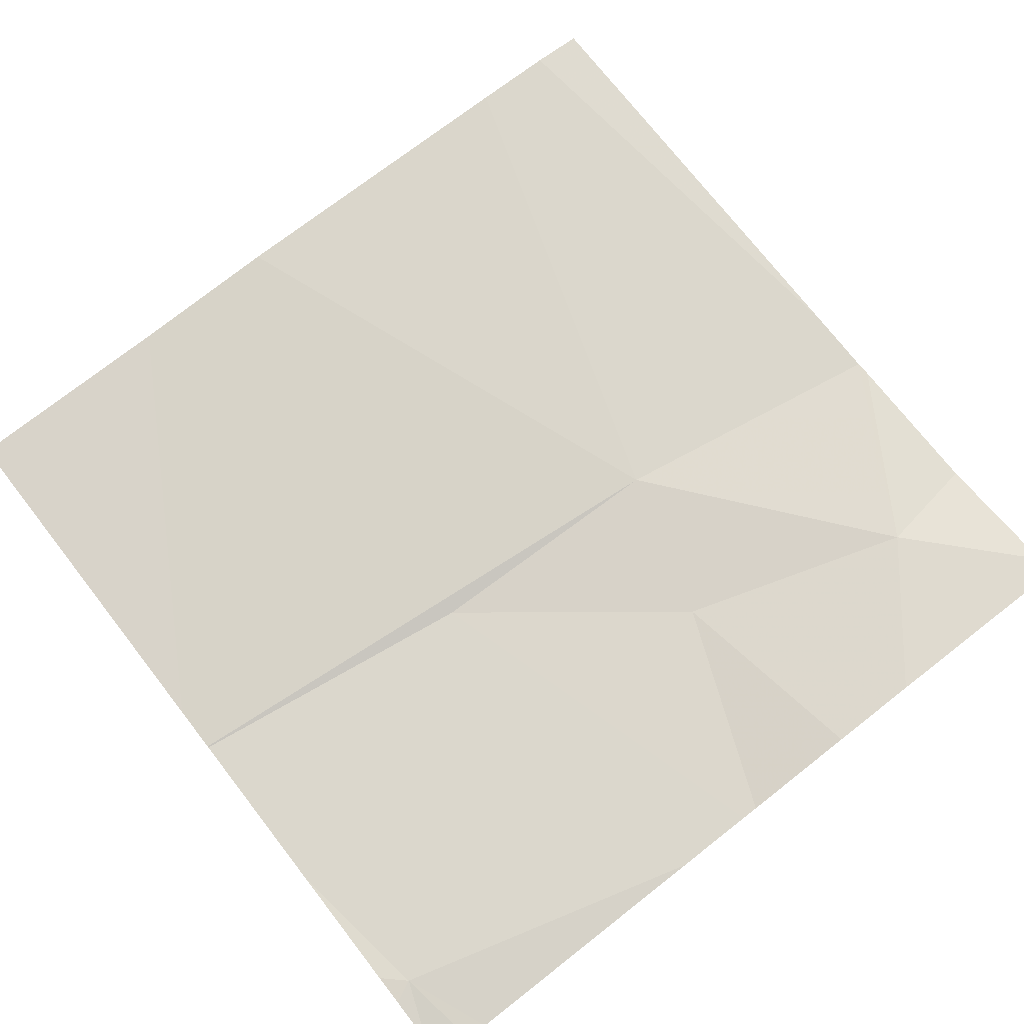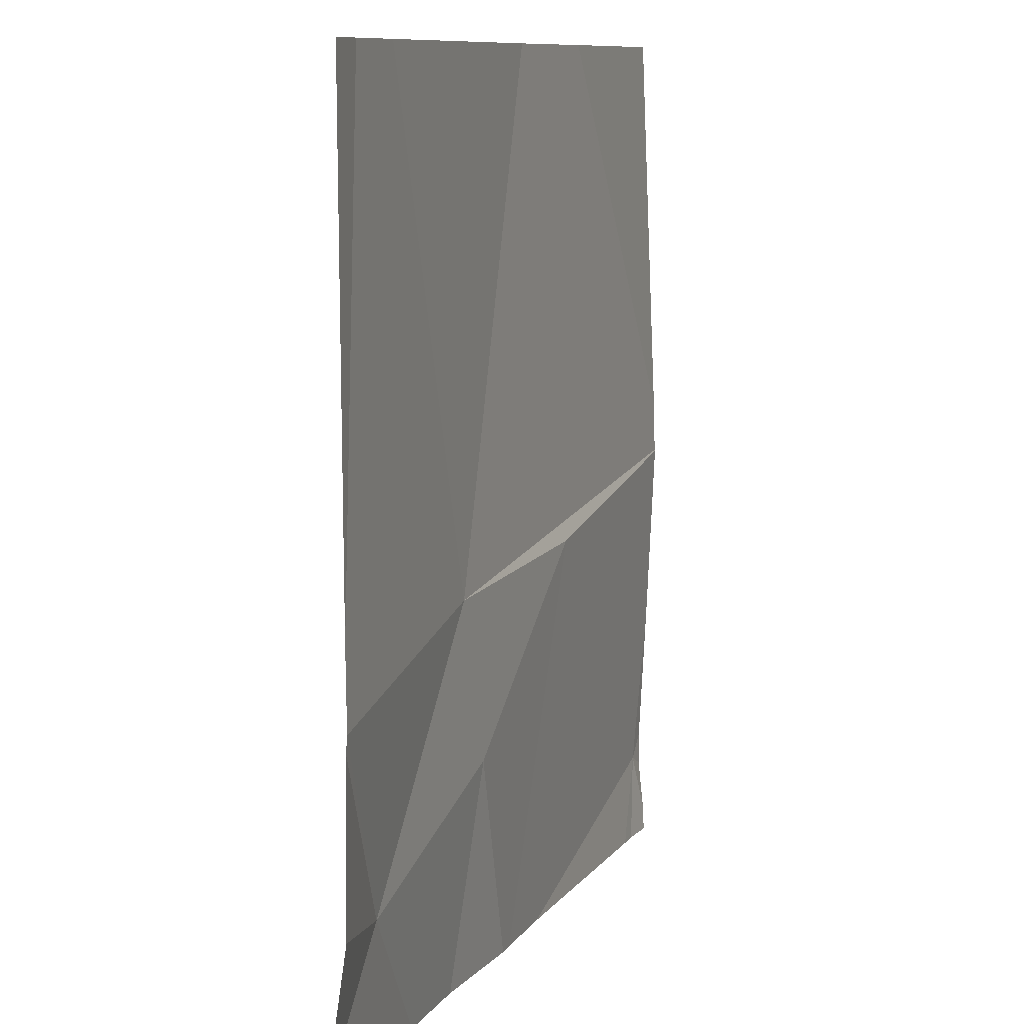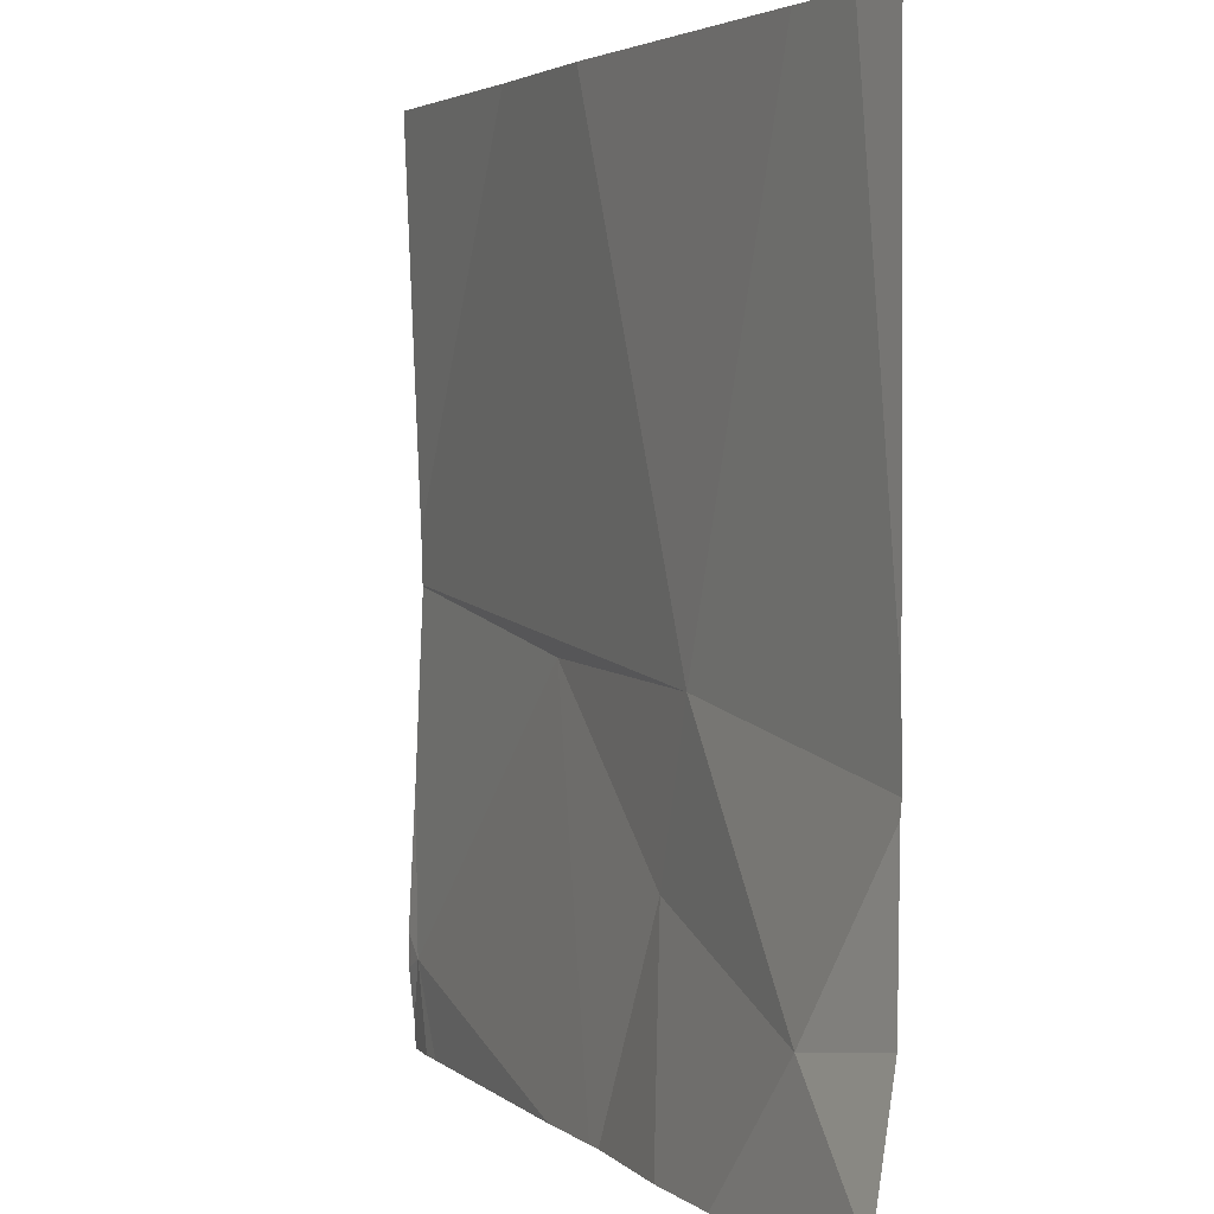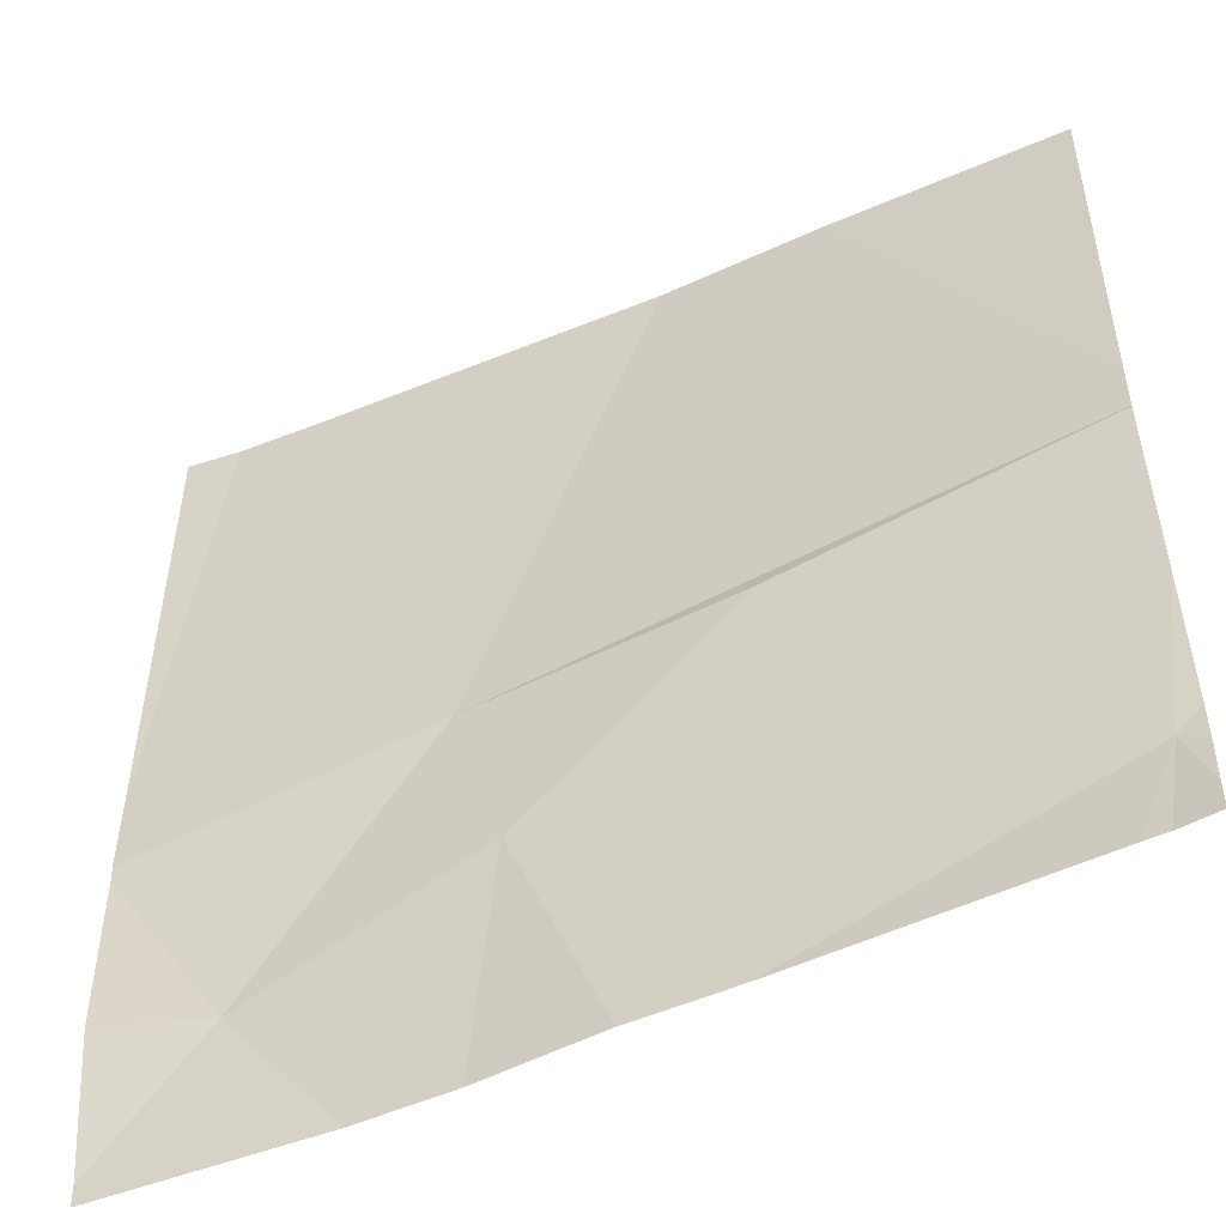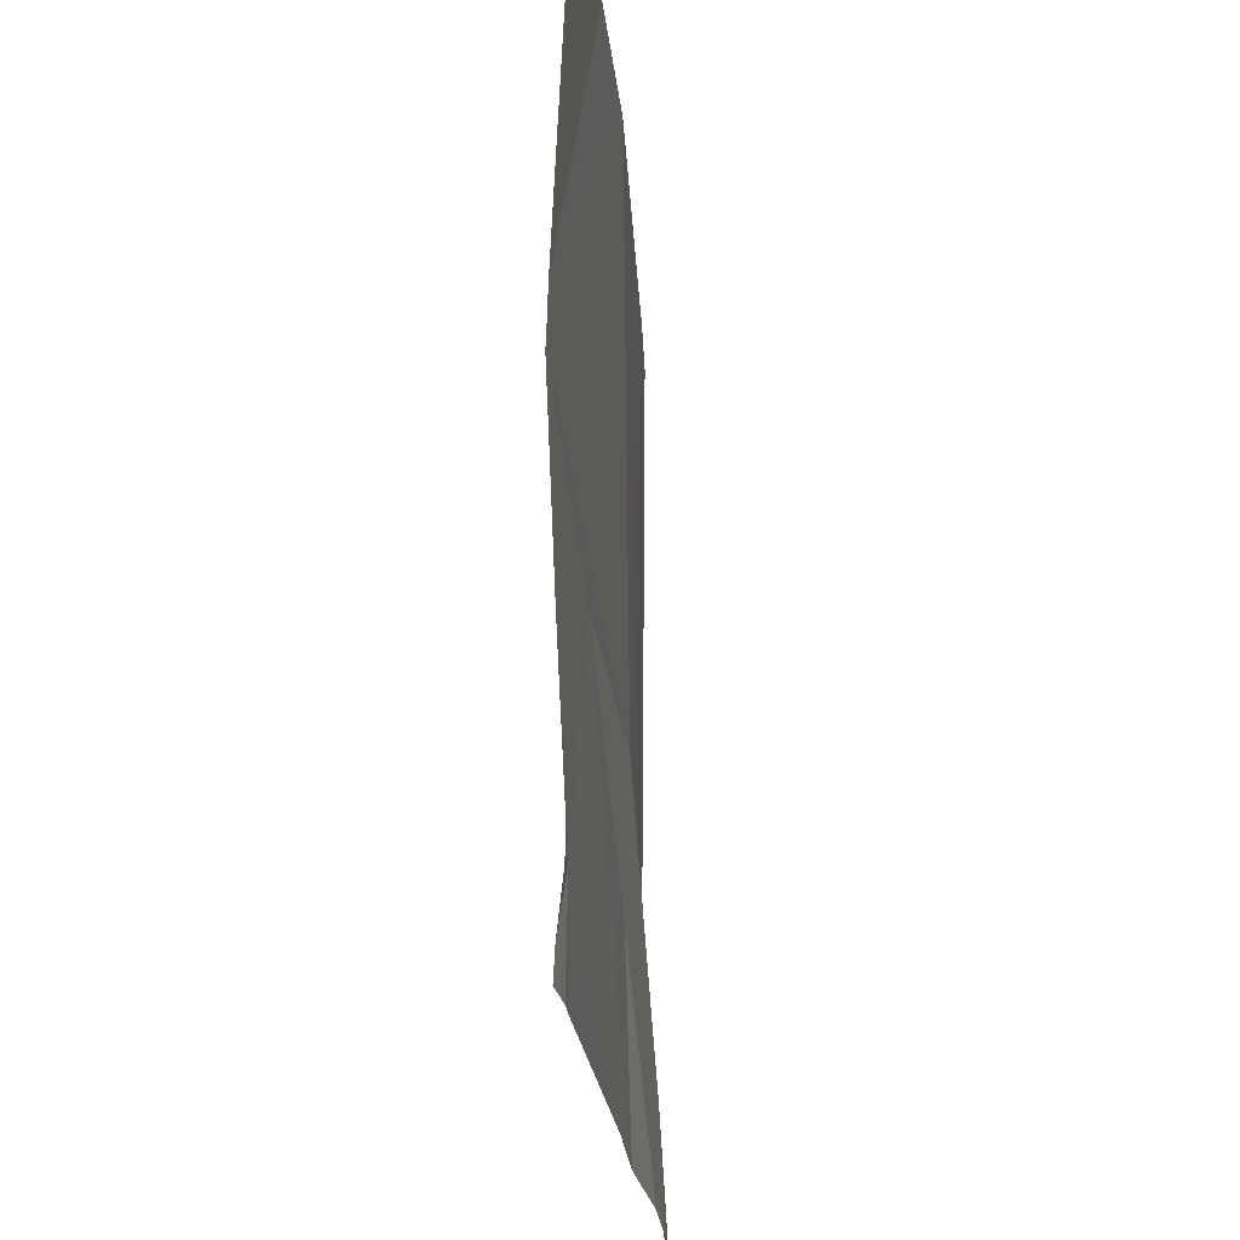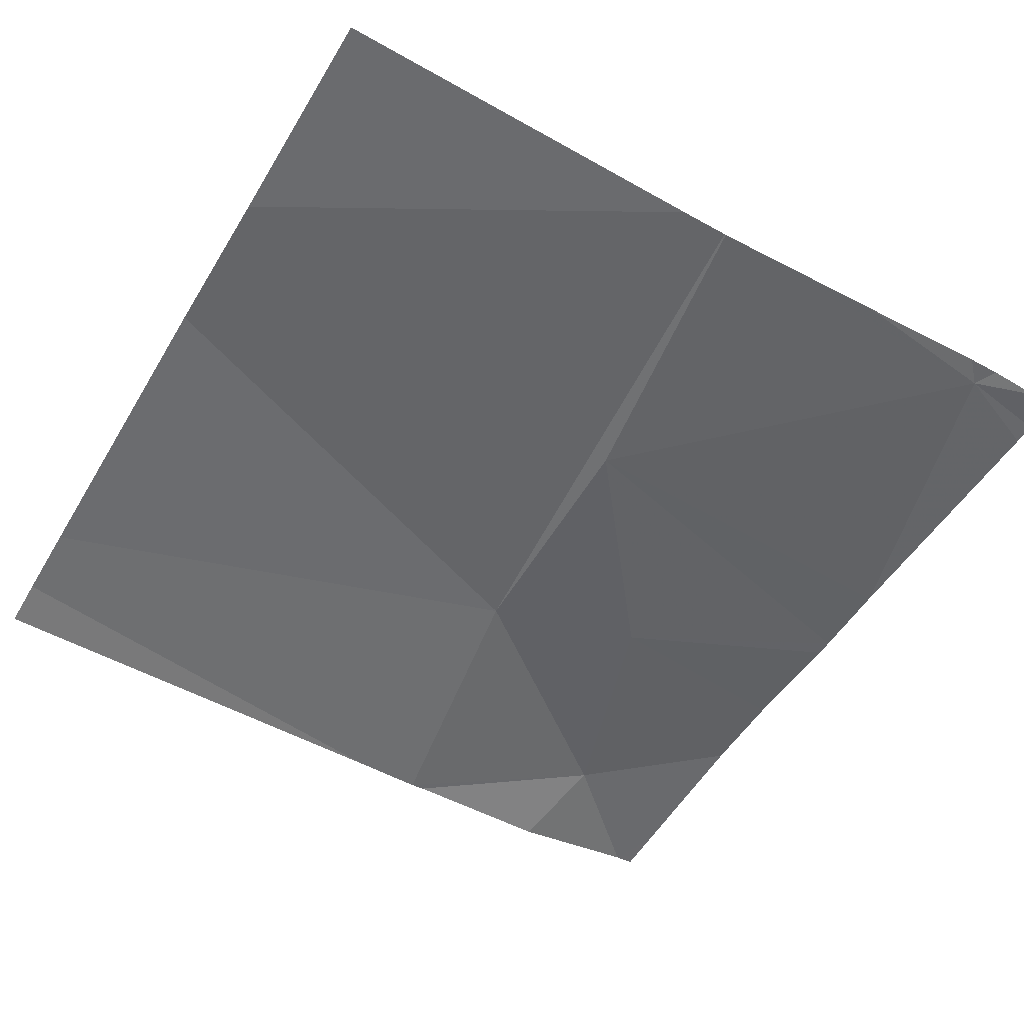
<metadata>
{"format":"obj","ext":"obj","renderer":"f3d","projection":"perspective","resolution":1024,"background":"white","views":[{"elev":73.7,"azim":-37.9,"up":"+Z"},{"elev":9.9,"azim":108.1,"up":"+Y"},{"elev":3.1,"azim":63.8,"up":"+Y"},{"elev":-51.0,"azim":-155.7,"up":"+Y"},{"elev":-24.5,"azim":-86.7,"up":"+Y"},{"elev":-53.3,"azim":-120.2,"up":"+Z"}]}
</metadata>
<code>
v -121.2 249.3 483.3
v -121 249.5 483.3
v -121 249.8 483.3
v -121.3 249.8 483.3
v -121.5 249.3 483.3
v -121.4 249.3 483.3
v -121.1 249.5 483.3
v -121.6 249.8 483.3
v -121.9 249.4 483.3
v -121.3 249.3 483.3
v -121.3 249.6 483.3
v -121 249.7 483.3
v -121 249.7 483.3
v -121 250.3 483.3
v -121 250.3 483.3
v -121.7 250.3 483.3
v -121.5 250.3 483.3
v -121.9 249.9 483.3
v -121.9 249.8 483.3
v -121.9 249.5 483.3
v -121.9 249.4 483.3
v -121.9 249.8 483.3
v -121.9 249.6 483.3
v -121.9 249.4 483.3
v -121.1 250.3 483.3
v -121 249.4 483.3
v -121.9 250.3 483.3
v -121.4 249.3 483.3
v -121 249.3 483.3
v -121.8 249.3 483.3
v -121.9 249.3 483.3
v -121.9 249.3 483.3
v -121.9 249.3 483.3
v -121 249.3 483.3
f 28 11 6
f 3 4 13
f 18 4 17
f 8 9 5
f 4 11 7
f 26 7 1
f 1 7 10
f 8 4 19
f 13 7 12
f 9 8 22
f 10 11 28
f 4 8 11
f 7 11 10
f 11 8 6
f 2 7 26
f 31 24 32
f 15 3 14
f 6 8 5
f 19 4 18
f 12 7 2
f 13 4 7
f 20 9 23
f 21 9 20
f 5 9 30
f 22 8 19
f 25 3 15
f 23 9 22
f 24 9 21
f 27 18 16
f 16 18 17
f 29 26 1
f 30 9 31
f 17 4 25
f 31 9 24
f 25 4 3
f 32 24 33
f 34 26 29

</code>
